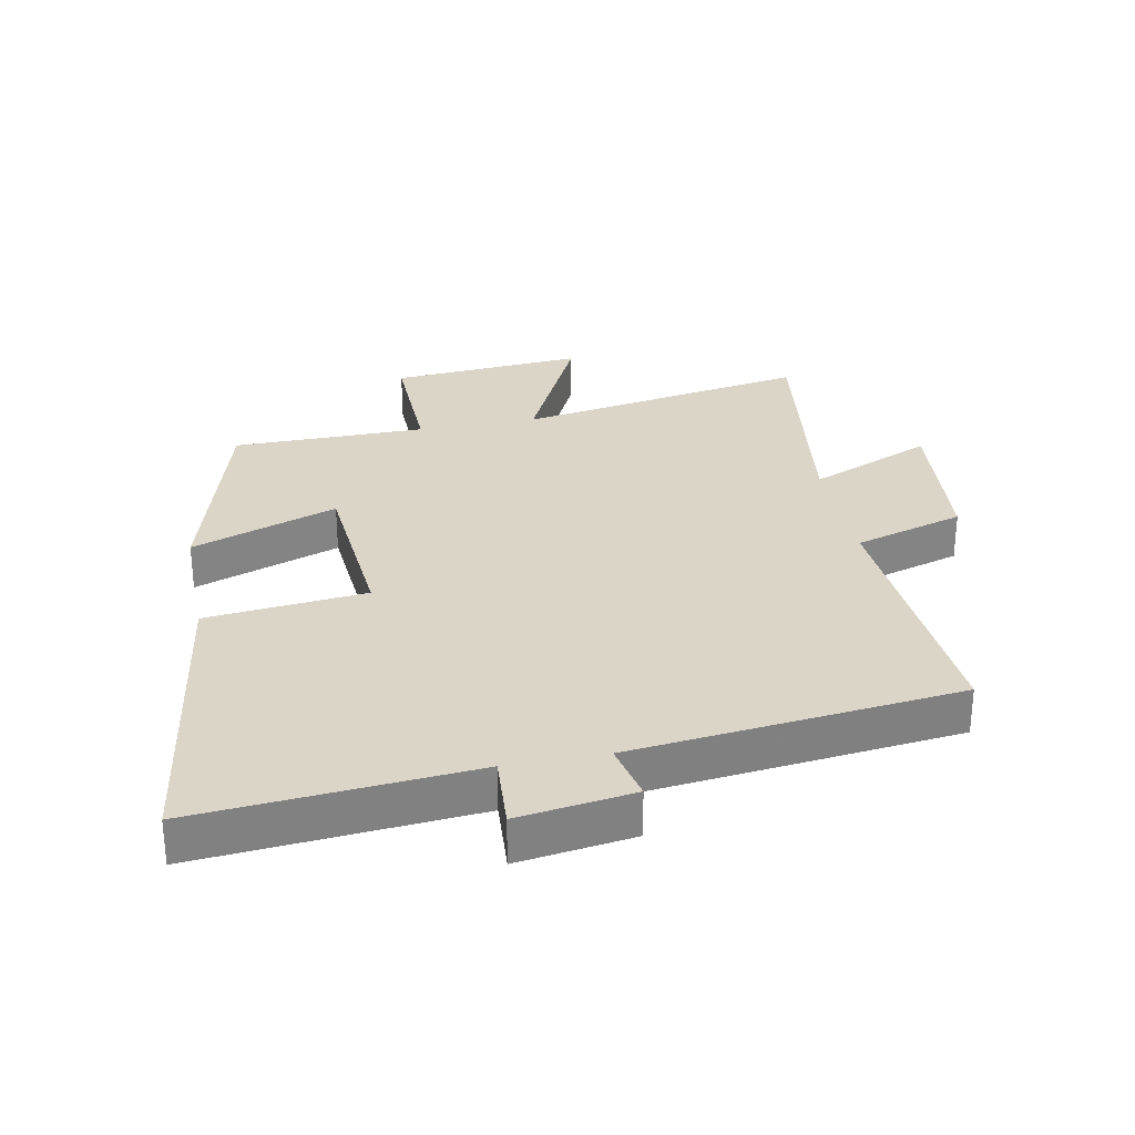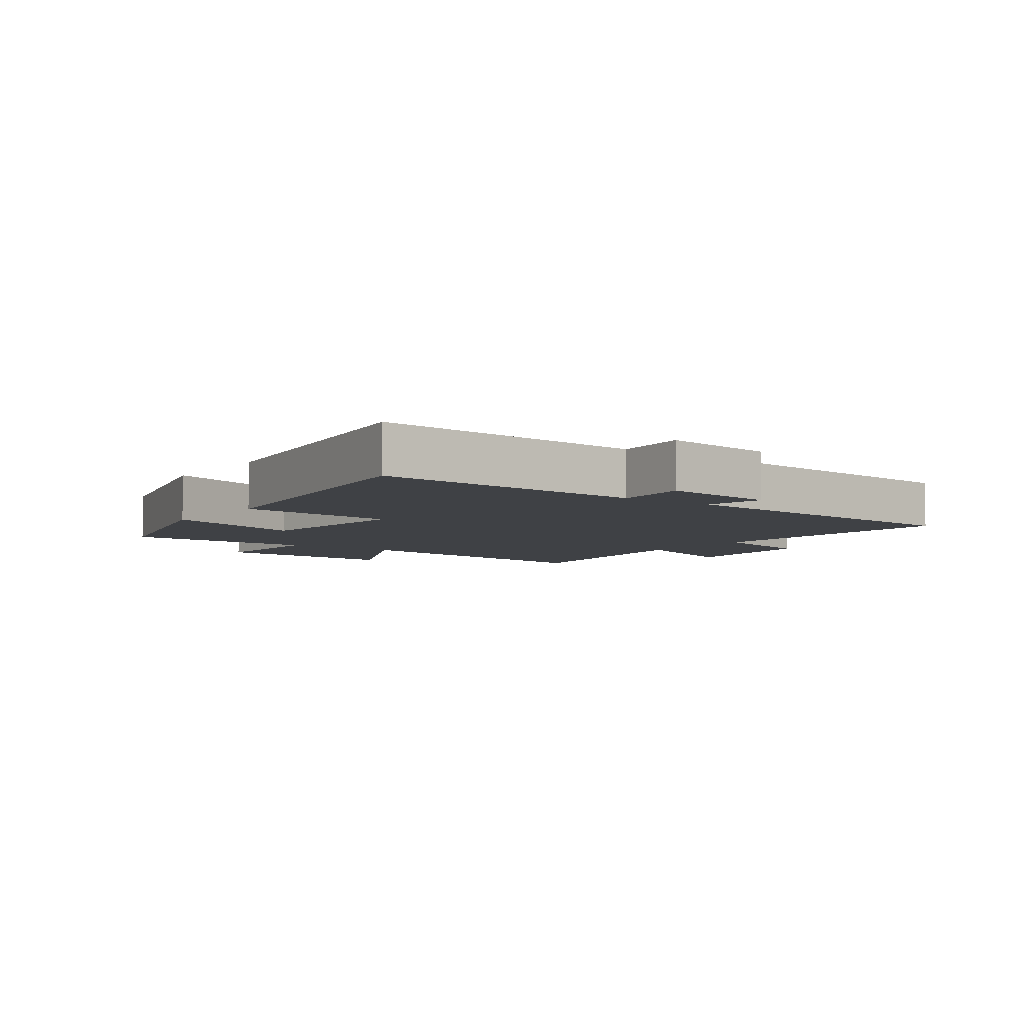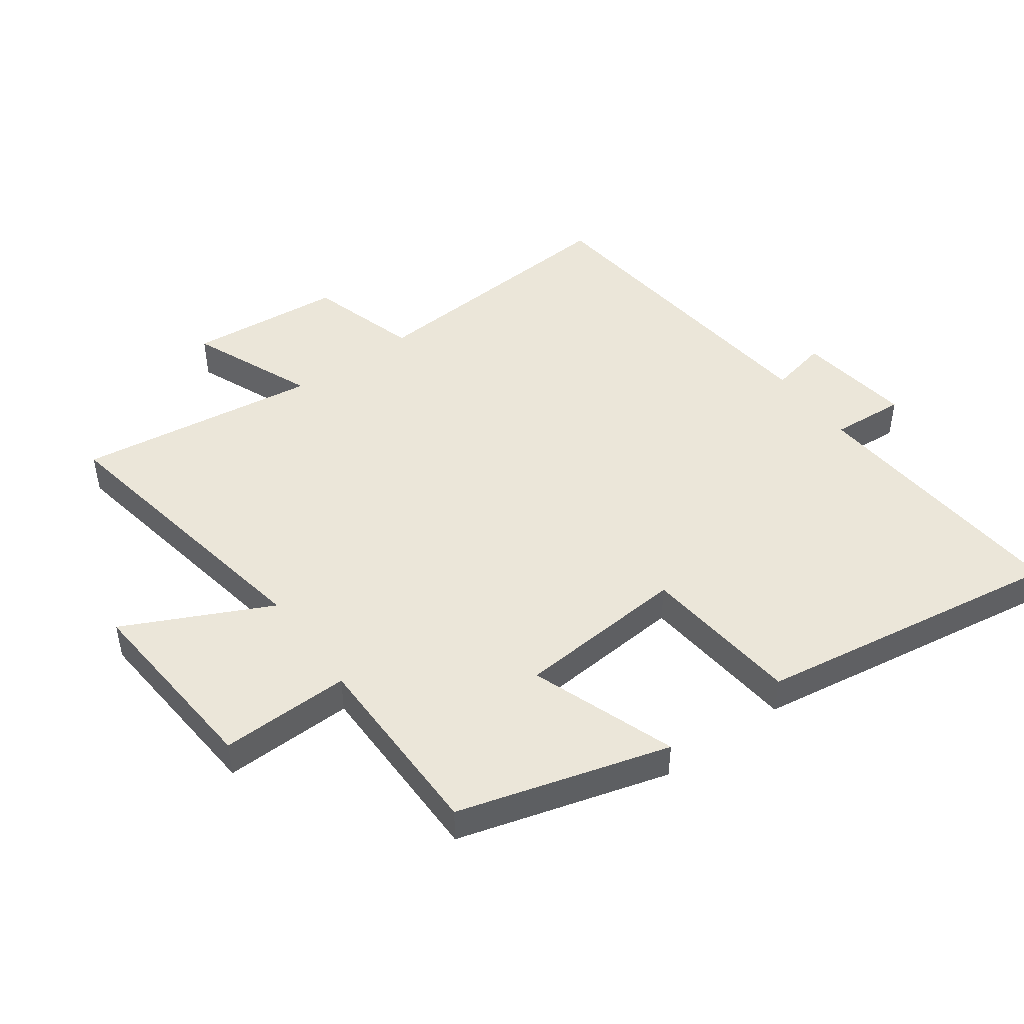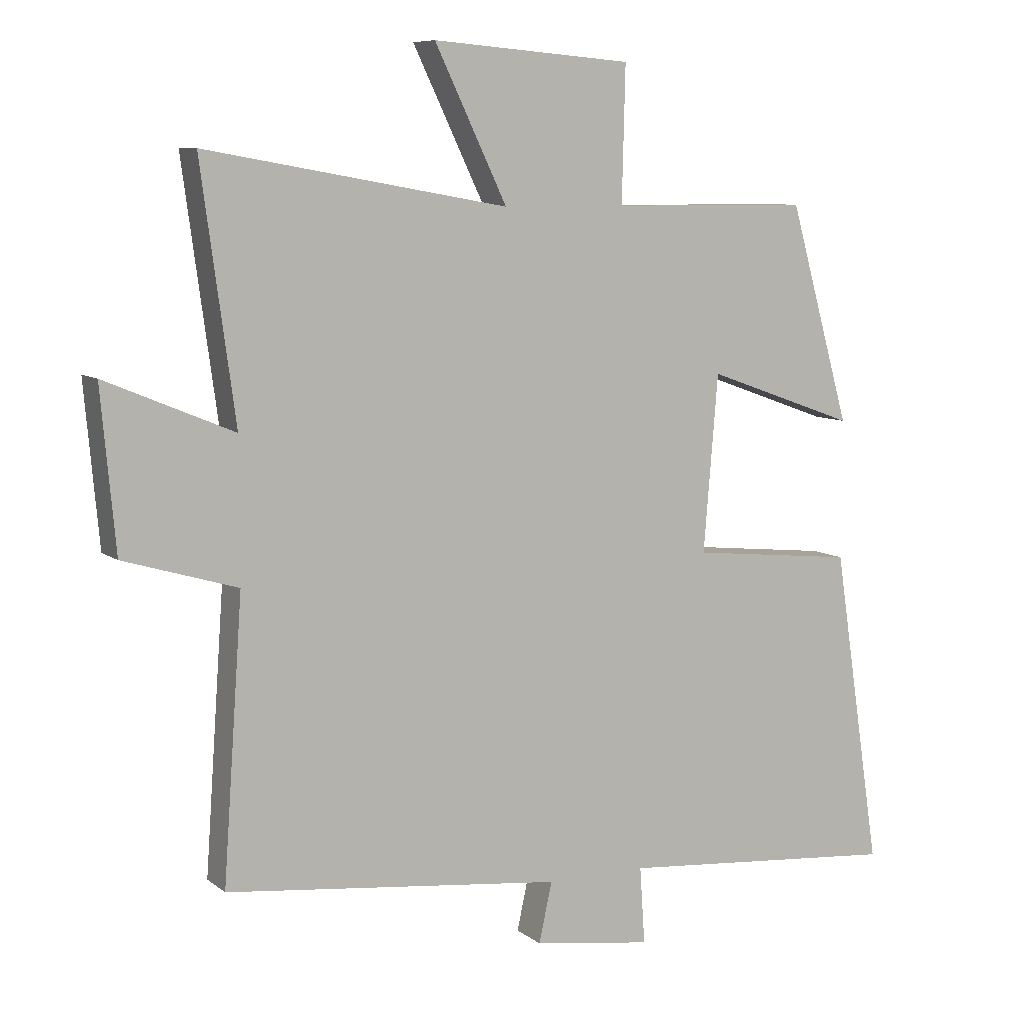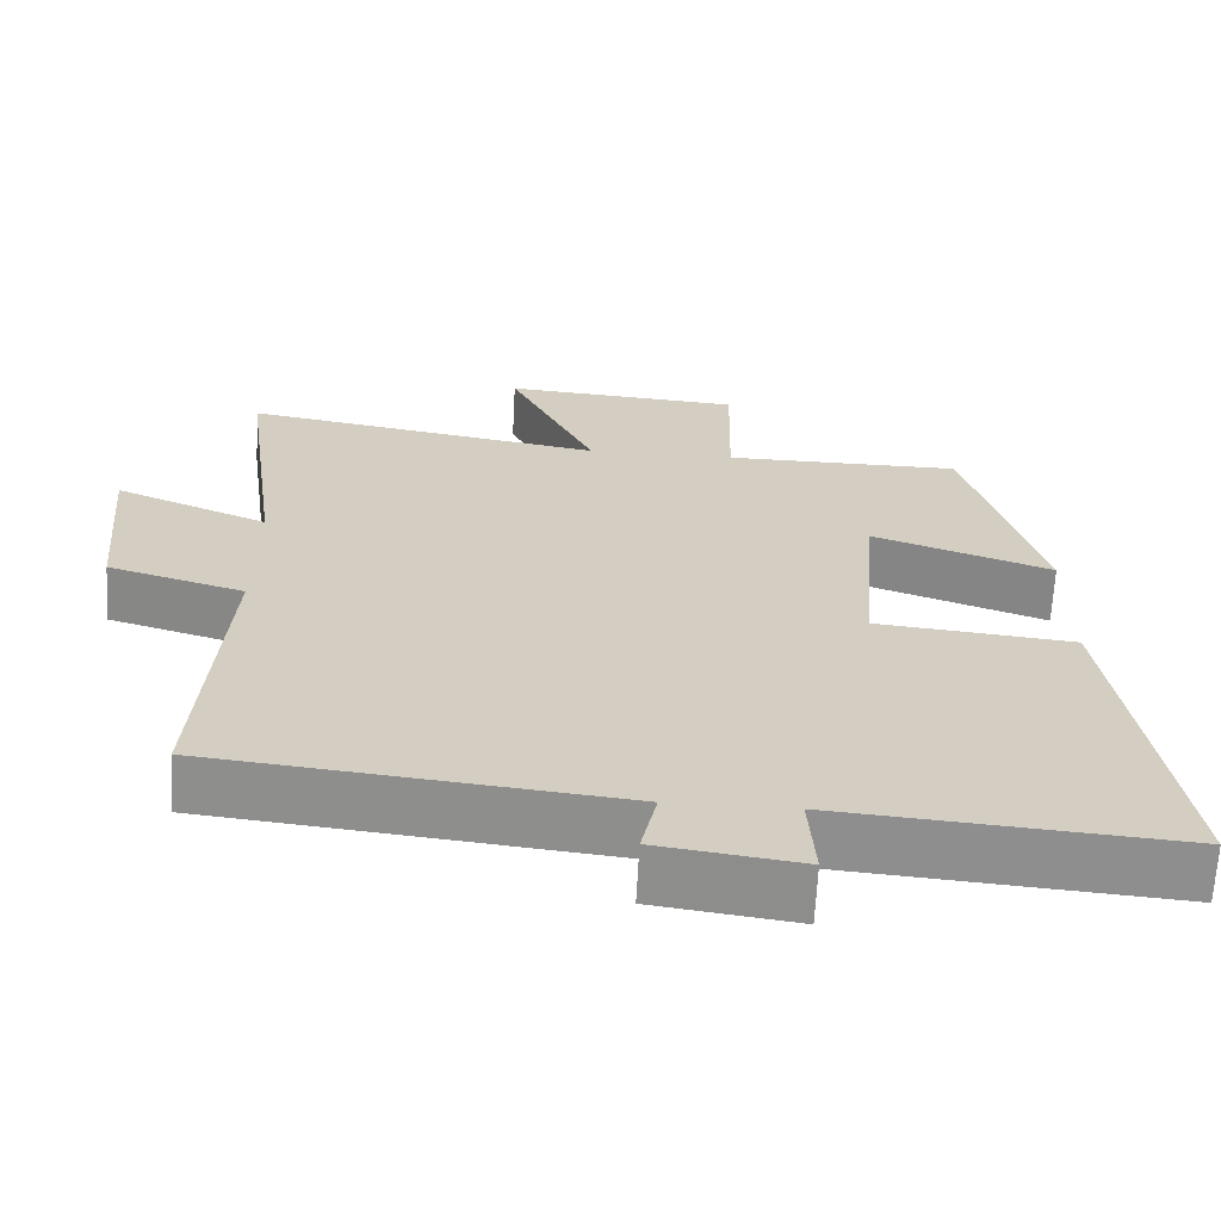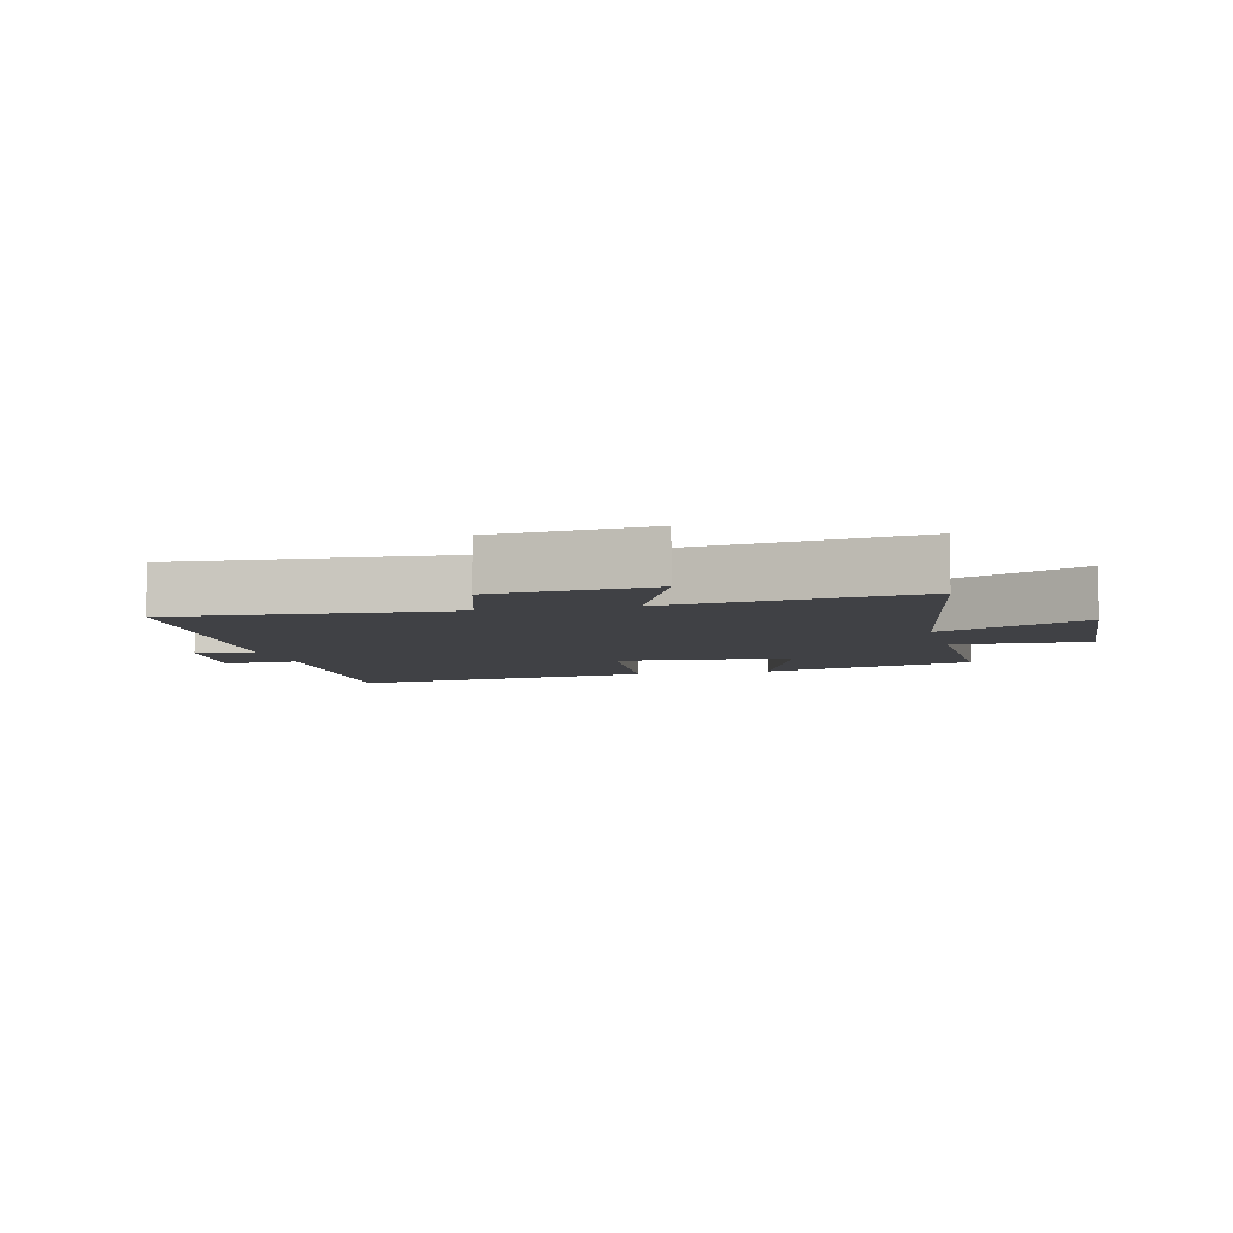
<metadata>
{"format":"obj","ext":"obj","renderer":"f3d","projection":"perspective","resolution":1024,"background":"white","views":[{"elev":29.6,"azim":168.9,"up":"+Y"},{"elev":-5.5,"azim":144.1,"up":"+Y"},{"elev":46.8,"azim":54.1,"up":"+Y"},{"elev":8.1,"azim":-27.7,"up":"+Z"},{"elev":-65.5,"azim":-3.0,"up":"+Z"},{"elev":-5.9,"azim":-75.9,"up":"+Y"}]}
</metadata>
<code>
v -0.552 0.07 0.581
v -0.089 0.07 0.5
v -0.2 0.07 0.73
v 0.106 0.07 0.706
v 0.101 0.07 0.5
v 0.406 0.07 0.499
v 0.5 0.07 0.166
v 0.27 0.07 0.248
v 0.248 0.07 -0.022
v 0.5 0.07 -0.048
v 0.574 0.07 -0.536
v 0.141 0.07 -0.5
v 0.149 0.07 -0.618
v -0.033 0.07 -0.592
v -0.013 0.07 -0.5
v -0.53 0.07 -0.443
v -0.5 0.07 -0.016
v -0.674 0.07 0.036
v -0.696 0.07 0.28
v -0.5 0.07 0.198
v -0.552 0 0.581
v -0.089 0 0.5
v -0.2 0 0.73
v 0.106 0 0.706
v 0.101 0 0.5
v 0.406 0 0.499
v 0.5 0 0.166
v 0.27 0 0.248
v 0.248 0 -0.022
v 0.5 0 -0.048
v 0.574 0 -0.536
v 0.141 0 -0.5
v 0.149 0 -0.618
v -0.033 0 -0.592
v -0.013 0 -0.5
v -0.53 0 -0.443
v -0.5 0 -0.016
v -0.674 0 0.036
v -0.696 0 0.28
v -0.5 0 0.198
f 17 18 19 20
f 15 16 17
f 15 17 20
f 12 13 14 15
f 20 1 2
f 15 20 2
f 12 15 2
f 9 10 11 12
f 8 9 12 2
f 7 8 2
f 6 7 2
f 5 6 2
f 2 3 4 5
f 40 39 38 37
f 37 36 35
f 40 37 35
f 35 34 33 32
f 22 21 40
f 22 40 35
f 22 35 32
f 32 31 30 29
f 22 32 29 28
f 22 28 27
f 22 27 26
f 22 26 25
f 25 24 23 22
f 1 21 22 2
f 2 22 23 3
f 3 23 24 4
f 4 24 25 5
f 5 25 26 6
f 6 26 27 7
f 7 27 28 8
f 8 28 29 9
f 9 29 30 10
f 10 30 31 11
f 11 31 32 12
f 12 32 33 13
f 13 33 34 14
f 14 34 35 15
f 15 35 36 16
f 16 36 37 17
f 17 37 38 18
f 18 38 39 19
f 19 39 40 20
f 20 40 21 1

</code>
